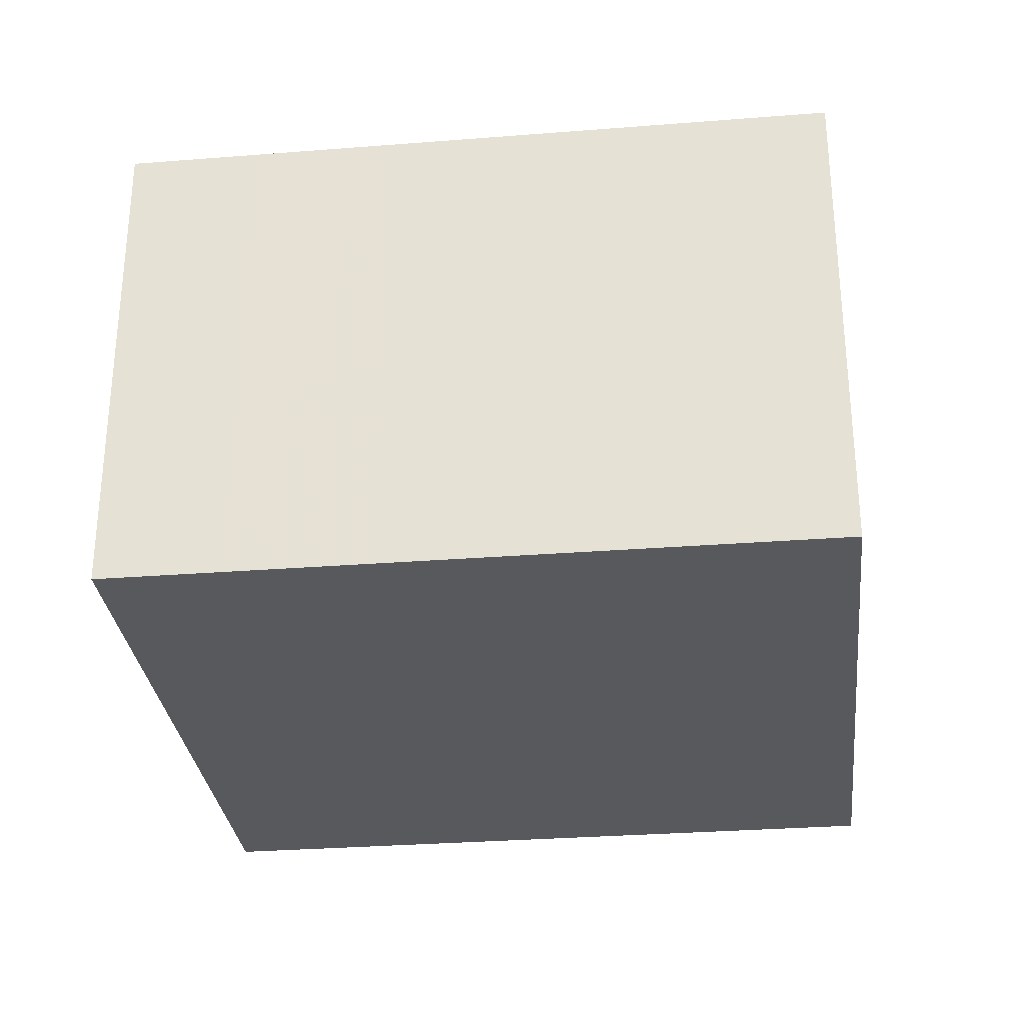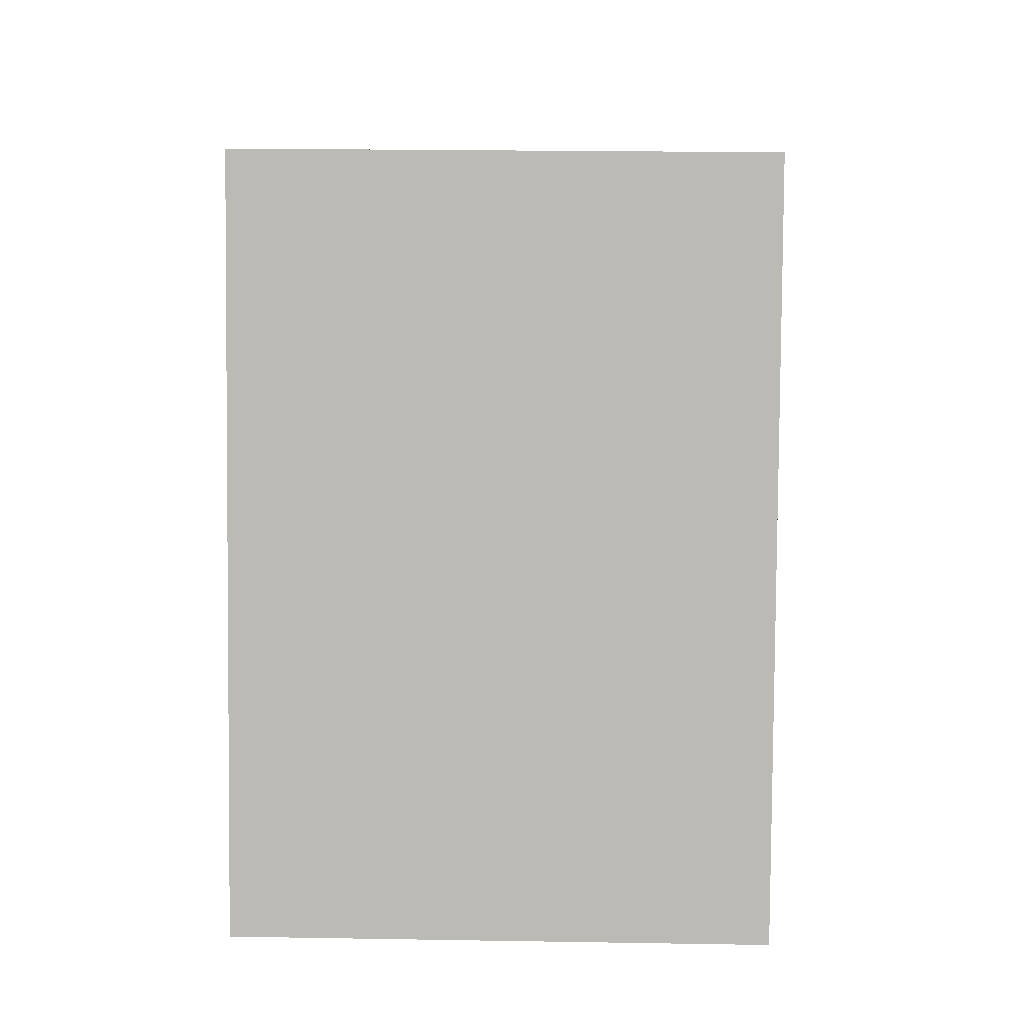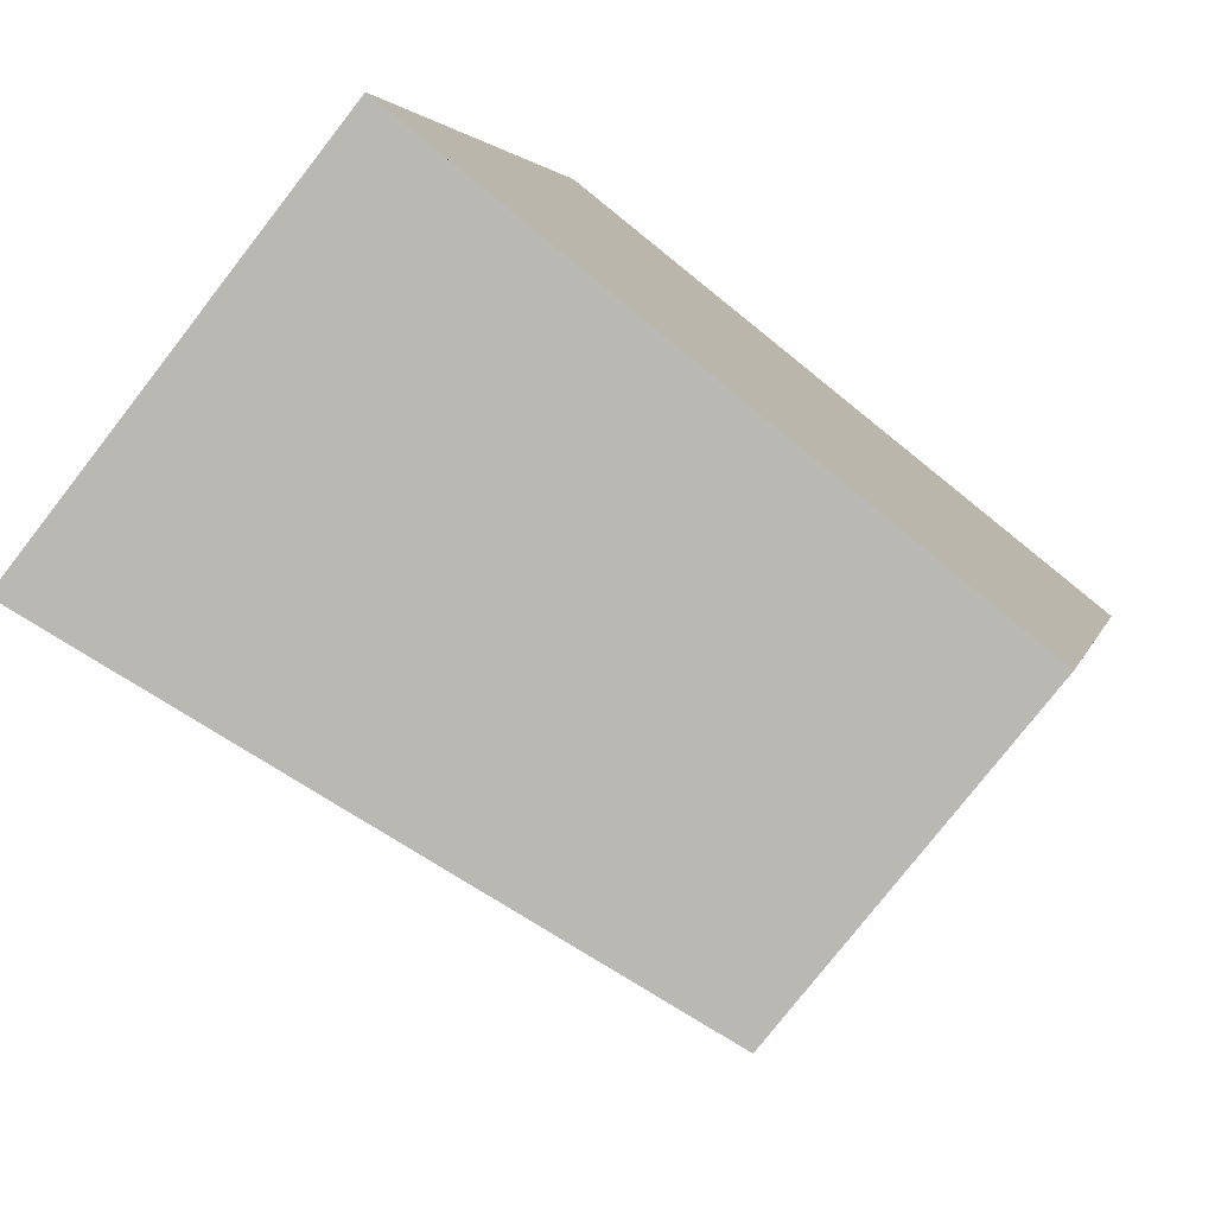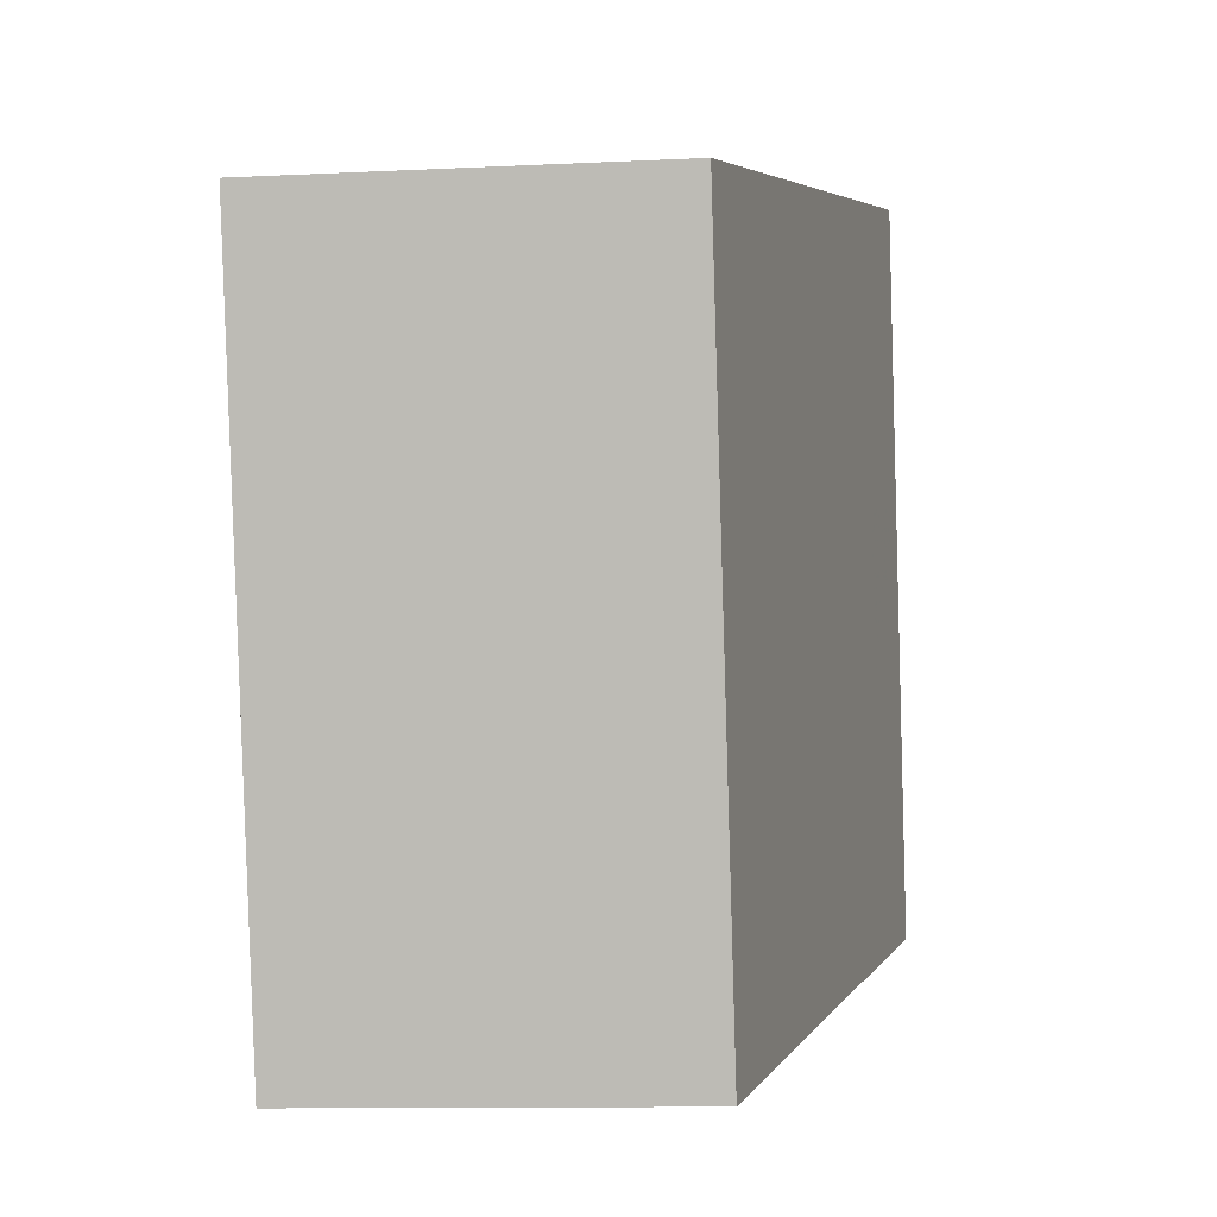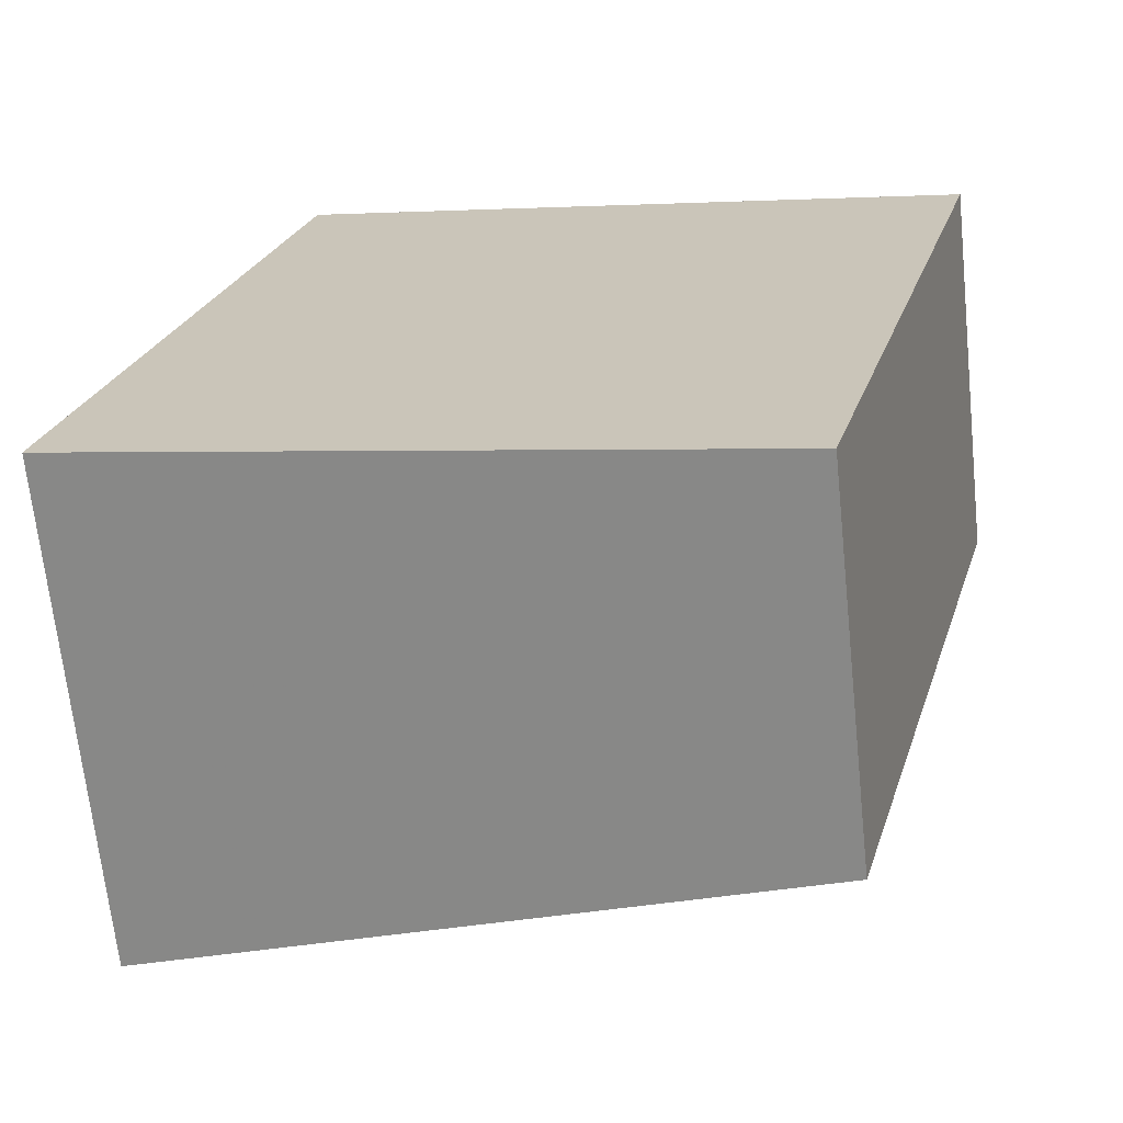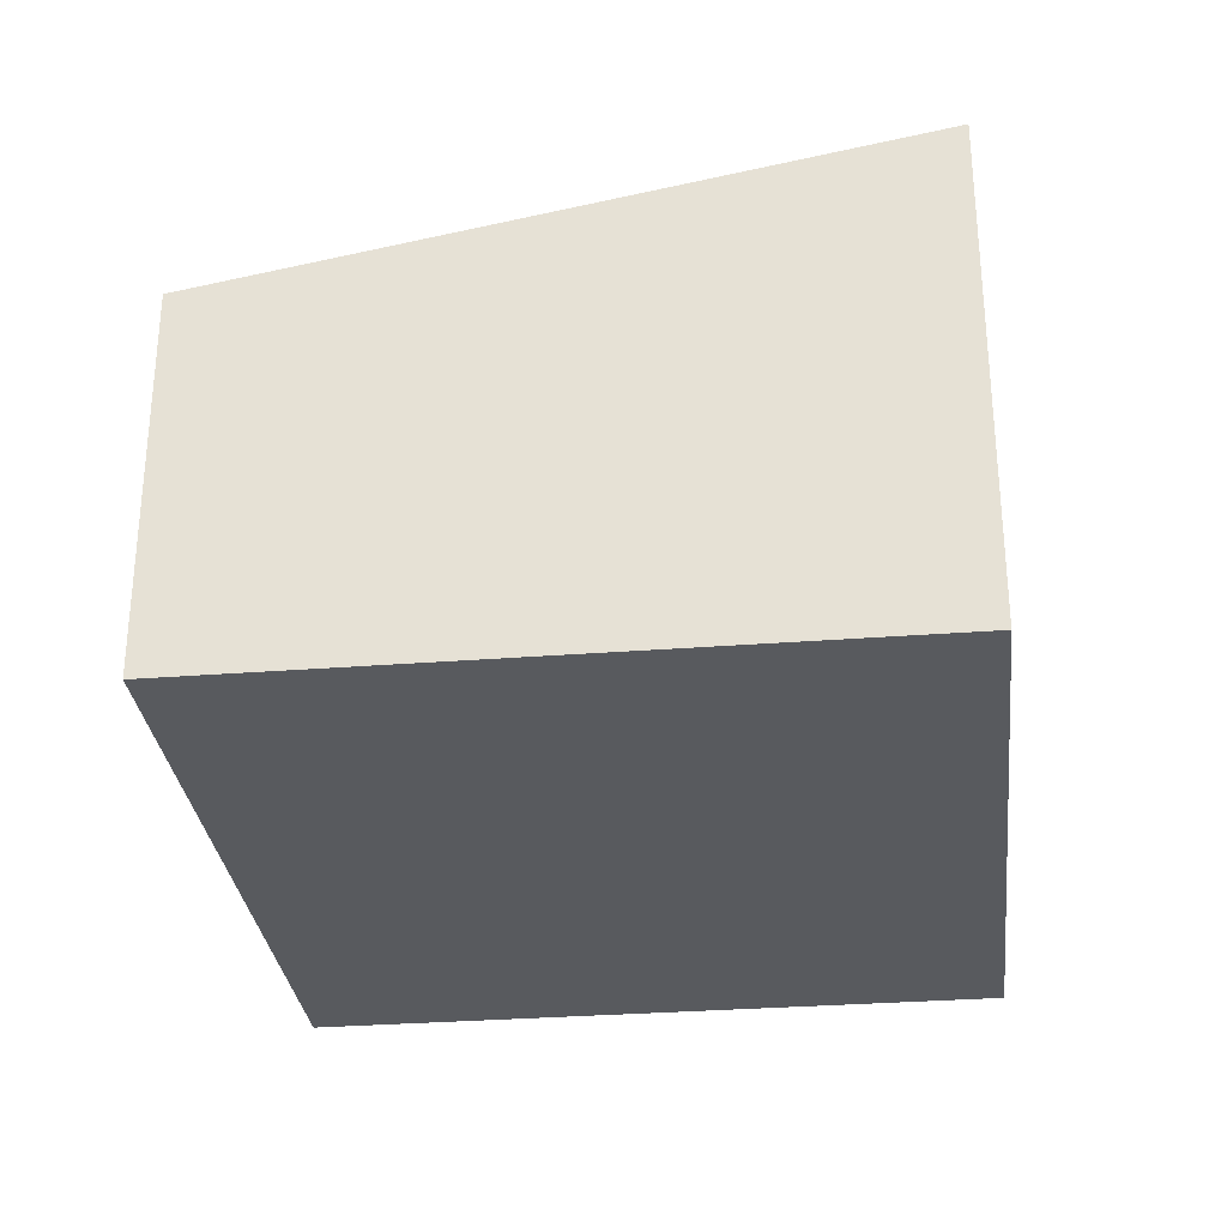
<metadata>
{"format":"obj","ext":"obj","renderer":"f3d","projection":"perspective","resolution":1024,"background":"white","views":[{"elev":-30.2,"azim":111.8,"up":"+Z"},{"elev":21.5,"azim":91.7,"up":"+Y"},{"elev":-77.4,"azim":142.1,"up":"+Y"},{"elev":-11.3,"azim":-83.3,"up":"+Y"},{"elev":-67.8,"azim":-174.0,"up":"+Y"},{"elev":-30.6,"azim":21.8,"up":"+Z"}]}
</metadata>
<code>
v -2295 -1946 2.64
v -2294 -1949 2.636
v -2298 -1950 1.992
v -2299 -1947 1.996
v -2298 -1950 1.992
v -2294 -1949 2.637
v -2297 -1949 2.083
v -2298 -1946 2.086
v -2297 -1950 2.082
v -2298 -1949 1.993
v -2298 -1949 2.083
v -2295 -1948 2.638
v -2295 -1948 2.526
v -2296 -1946 2.528
v -2295 -1949 2.525
v -2298 -1948 2.084
v -2295 -1947 2.526
v -2295 -1947 2.639
v -2296 -1947 2.446
v -2296 -1946 2.448
v -2296 -1948 2.445
v -2295 -1949 2.524
v -2298 -1948 1.994
v -2295 -1949 2.445
v -2295 -1950 2.444
v -2295 -1947 2.639
v -2295 -1946 2.64
v -2295 -1946 0
v -2295 -1947 4.441e-16
v -2295 -1949 2.524
v -2294 -1949 2.636
v -2294 -1949 0
v -2295 -1949 0
v -2298 -1950 1.992
v -2298 -1950 1.992
v -2298 -1950 0
v -2298 -1950 0
v -2298 -1946 2.086
v -2299 -1947 1.996
v -2299 -1947 0
v -2298 -1946 4.441e-16
v -2298 -1949 1.993
v -2298 -1950 1.992
v -2298 -1950 0
v -2298 -1949 0
v -2294 -1949 2.636
v -2294 -1949 2.637
v -2294 -1949 0
v -2294 -1949 0
v -2296 -1946 2.448
v -2298 -1946 2.086
v -2298 -1946 4.441e-16
v -2296 -1946 -4.441e-16
v -2298 -1950 1.992
v -2297 -1950 2.082
v -2297 -1950 0
v -2298 -1950 0
v -2298 -1948 1.994
v -2298 -1949 1.993
v -2298 -1949 0
v -2298 -1948 0
v -2294 -1949 2.637
v -2295 -1948 2.638
v -2295 -1948 -4.441e-16
v -2294 -1949 0
v -2295 -1946 2.64
v -2296 -1946 2.528
v -2296 -1946 0
v -2295 -1946 0
v -2295 -1948 2.638
v -2295 -1947 2.639
v -2295 -1947 4.441e-16
v -2295 -1948 -4.441e-16
v -2296 -1946 2.528
v -2296 -1946 2.448
v -2296 -1946 -4.441e-16
v -2296 -1946 0
v -2295 -1950 2.444
v -2295 -1949 2.524
v -2295 -1949 0
v -2295 -1950 0
v -2299 -1947 1.996
v -2298 -1948 1.994
v -2298 -1948 0
v -2299 -1947 0
v -2297 -1950 2.082
v -2295 -1950 2.444
v -2295 -1950 0
v -2297 -1950 0
v -2295 -1946 0
v -2294 -1949 0
v -2298 -1950 0
v -2299 -1947 0
f 15 6 2 22
f 13 12 6 15
f 11 7 5 10
f 9 3 5 7
f 16 11 10 23
f 18 12 13 17
f 19 17 13 21
f 21 13 15 24
f 20 14 17 19
f 17 14 1 18
f 19 16 8 20
f 21 11 16 19
f 24 15 22 25
f 23 4 8 16
f 24 7 11 21
f 25 9 7 24
f 27 28 29 26
f 31 32 33 30
f 35 36 37 34
f 39 40 41 38
f 43 44 45 42
f 47 48 49 46
f 51 52 53 50
f 55 56 57 54
f 59 60 61 58
f 63 64 65 62
f 67 68 69 66
f 71 72 73 70
f 75 76 77 74
f 79 80 81 78
f 83 84 85 82
f 87 88 89 86
f 91 92 93 90

</code>
